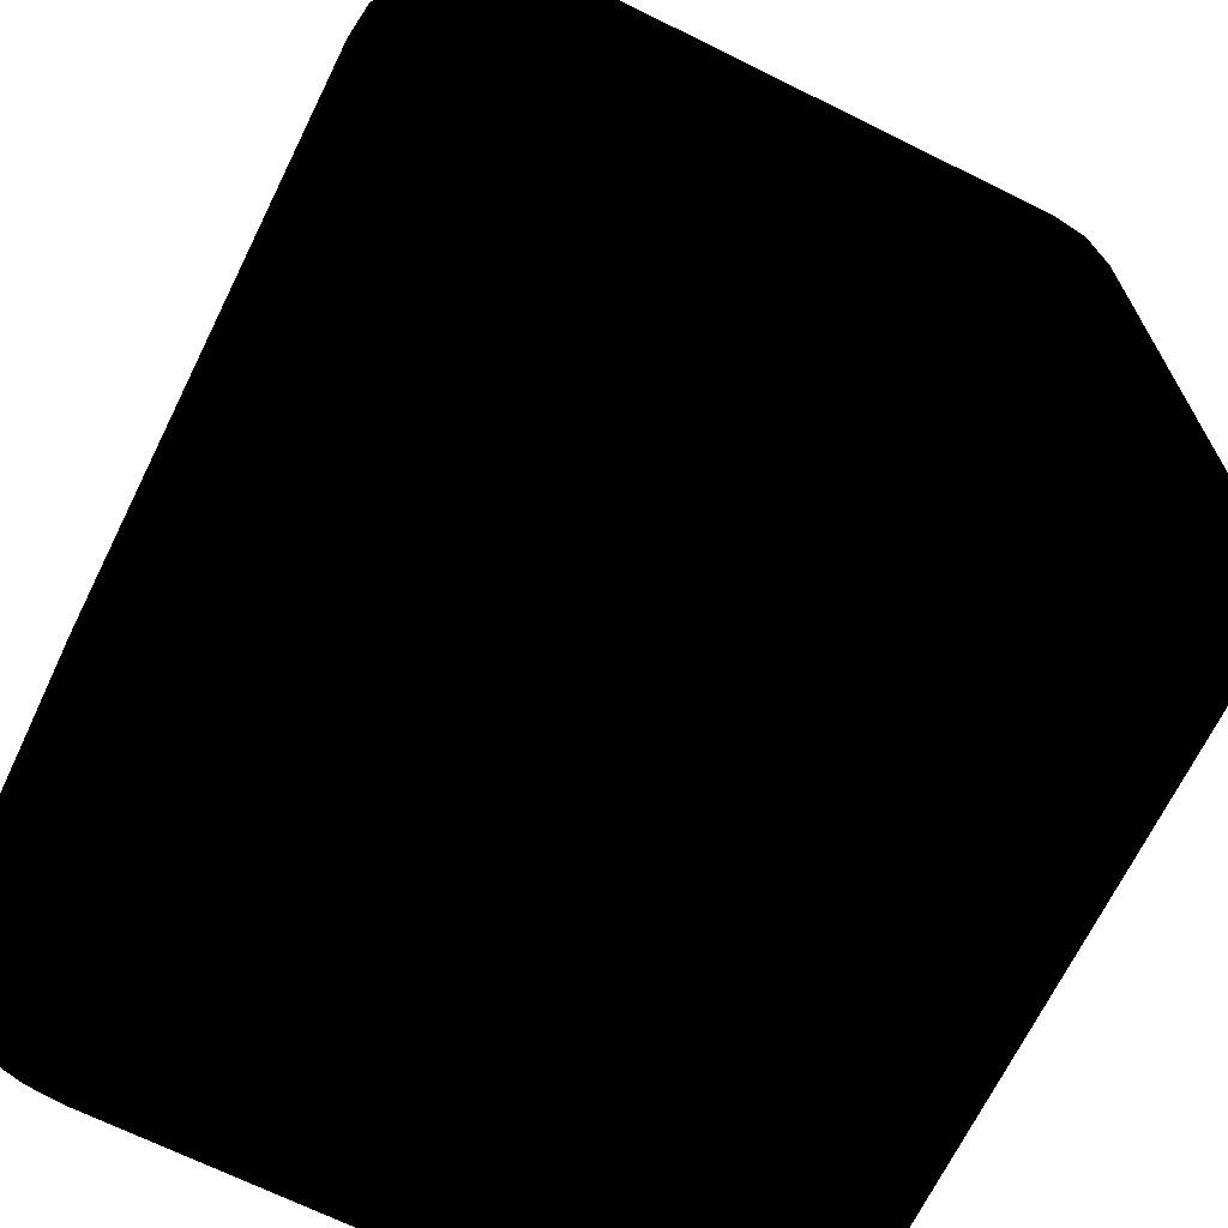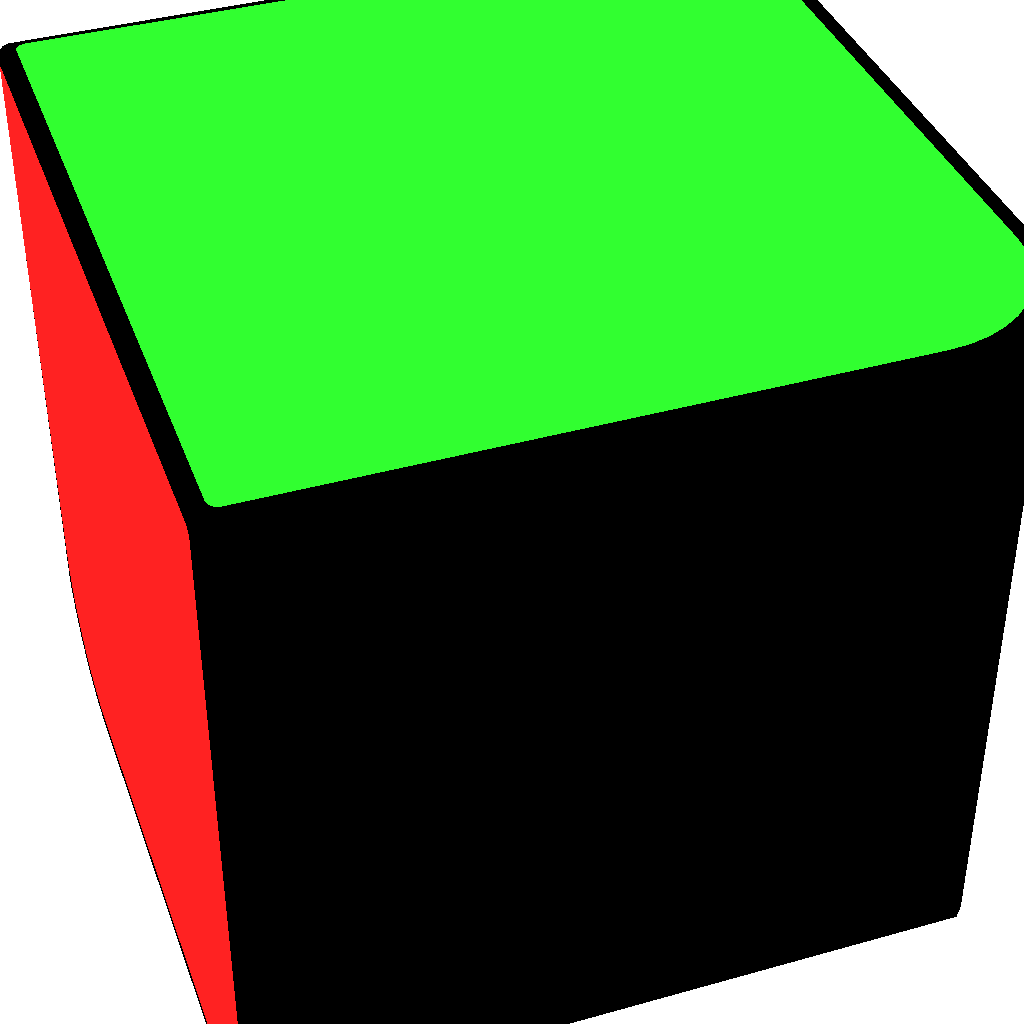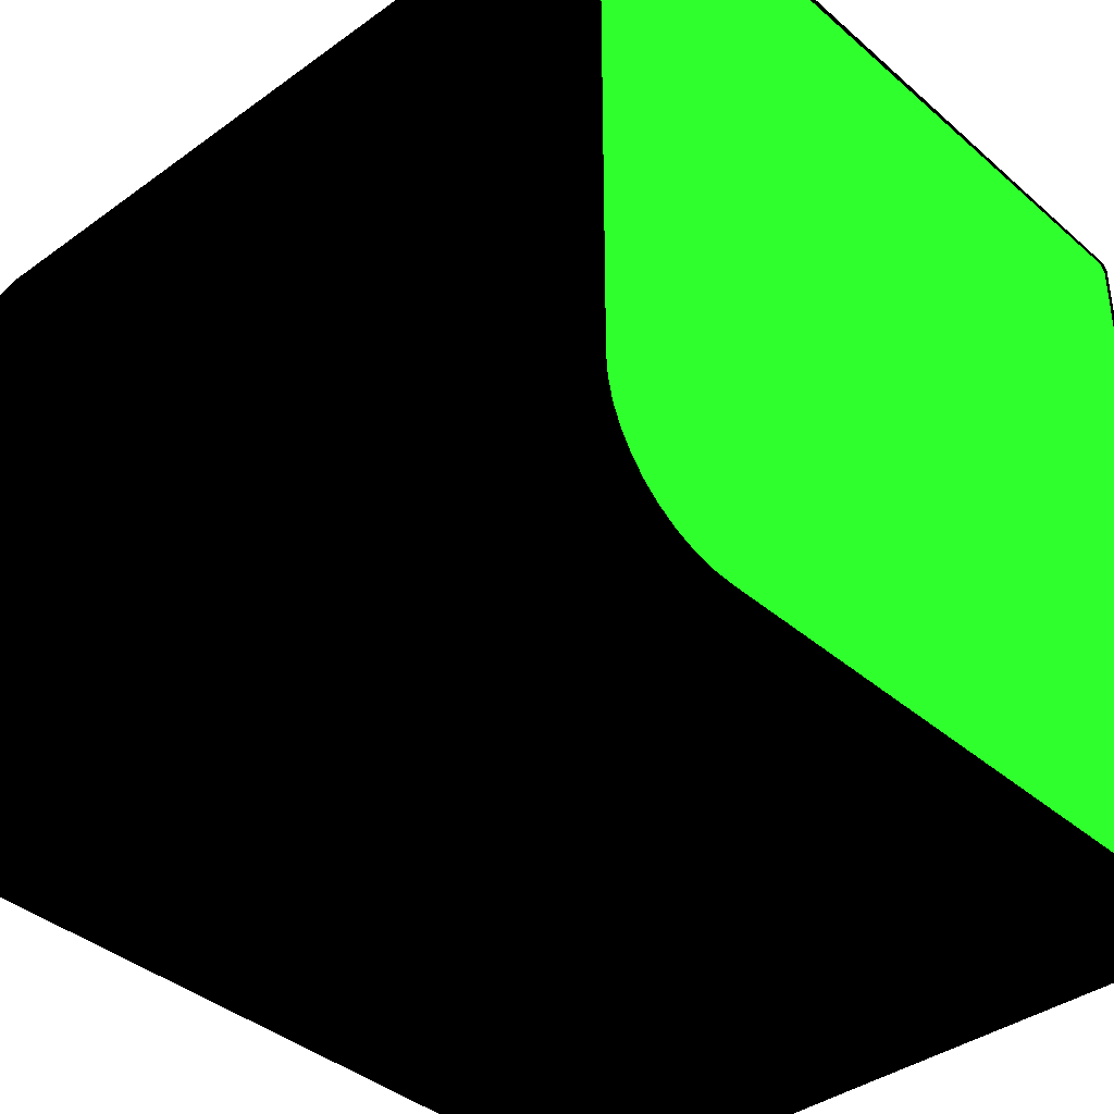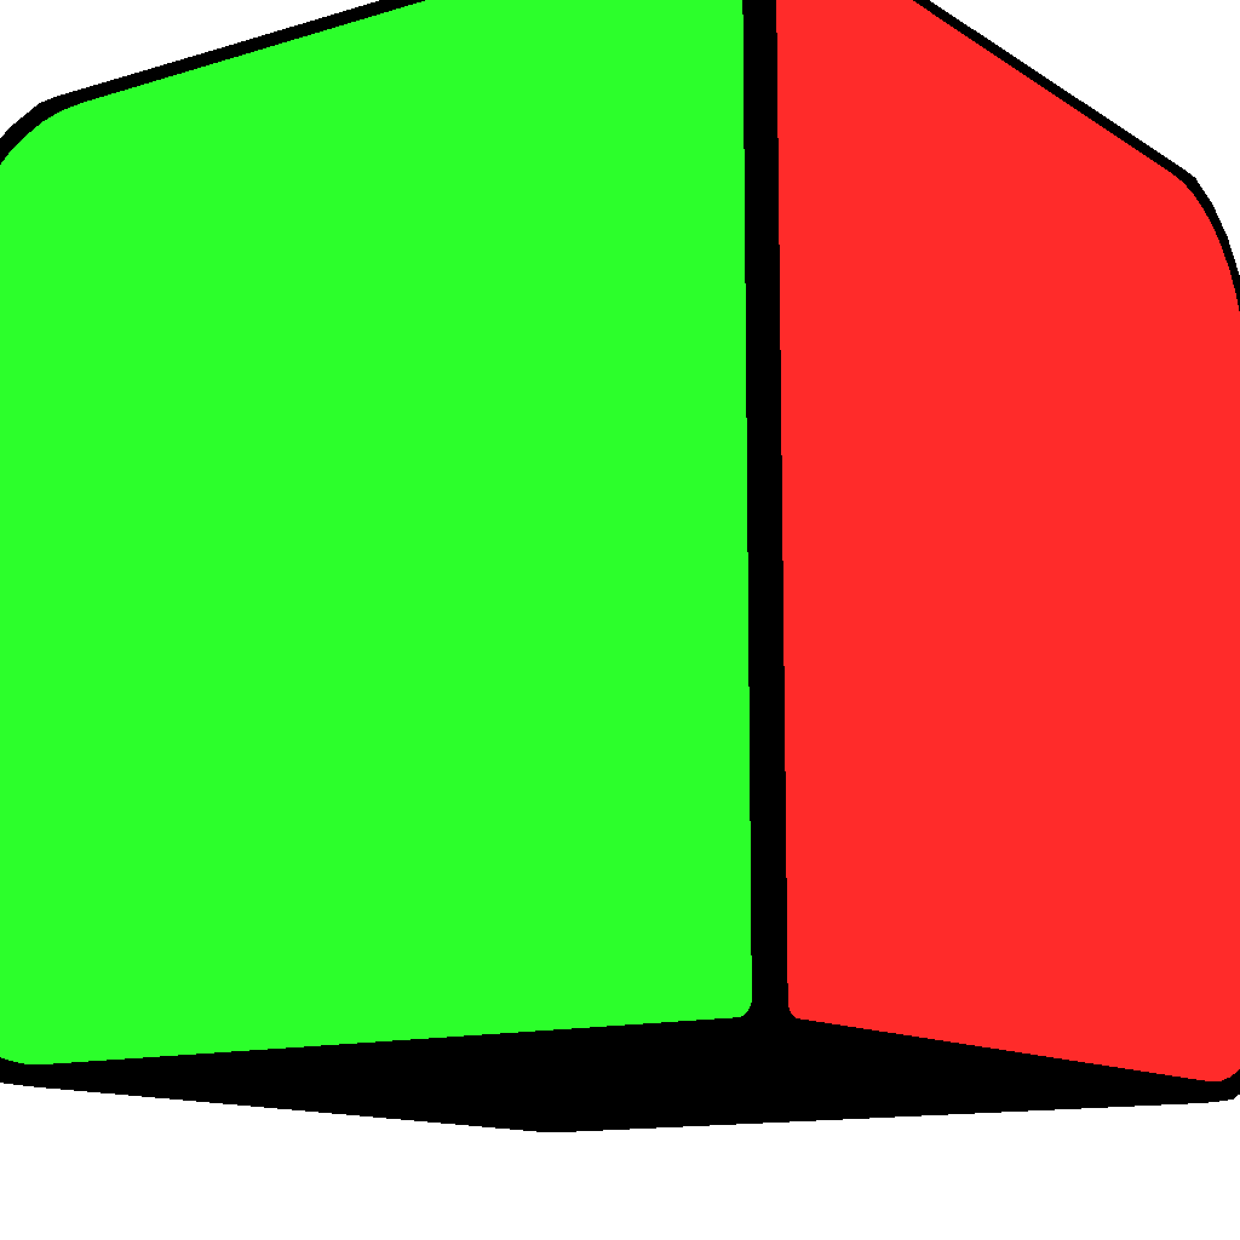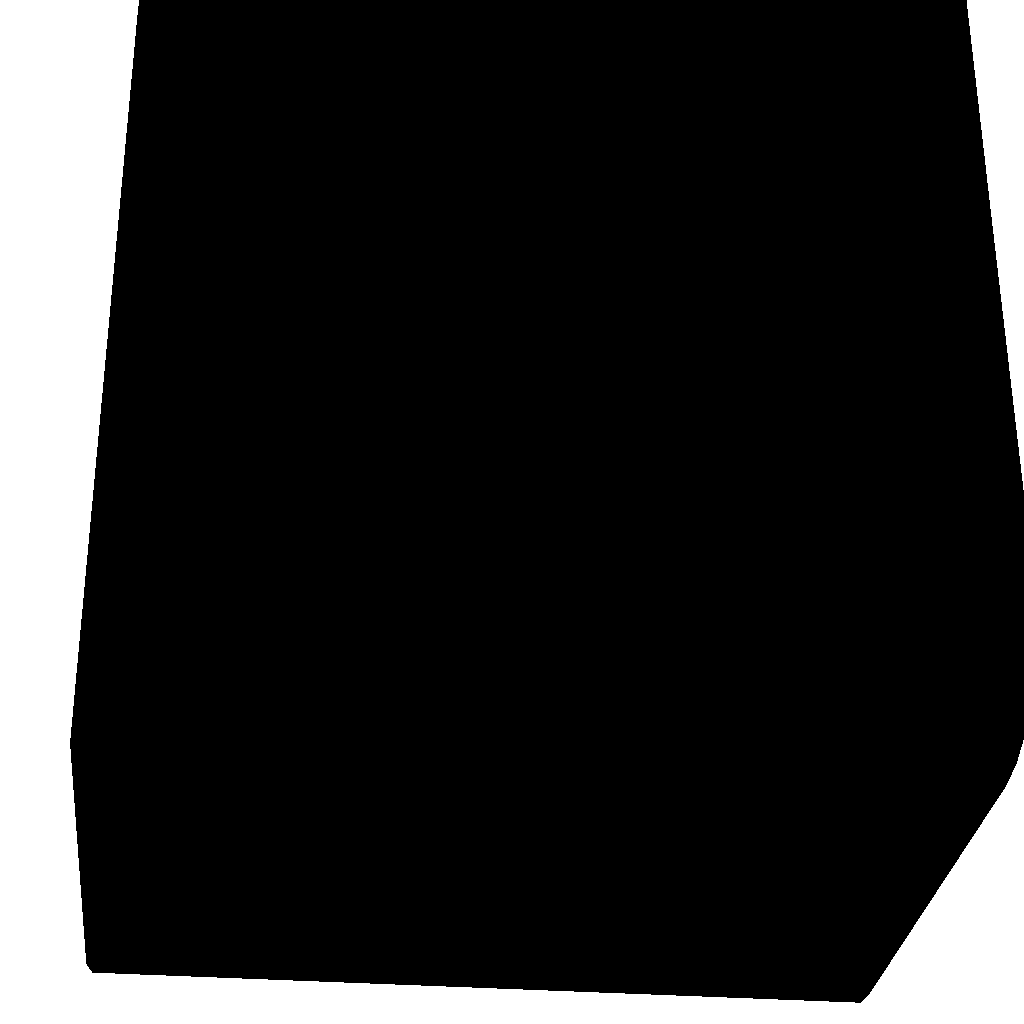
<metadata>
{"format":"obj","ext":"obj","renderer":"f3d","projection":"perspective","resolution":1024,"background":"white","views":[{"elev":-69.0,"azim":-116.3,"up":"+Z"},{"elev":39.1,"azim":160.6,"up":"+Z"},{"elev":-38.3,"azim":-47.5,"up":"+Y"},{"elev":-12.7,"azim":35.0,"up":"+Y"},{"elev":-30.3,"azim":-6.4,"up":"+Z"}]}
</metadata>
<code>
o Cube
v 0.675 -0.5 0.675 0 0 0
v 0.5 -0.325 0.5 0 0 0
v 0.6297 -0.494 0.6297 0 0 0
v 0.5875 -0.4766 0.5875 0 0 0
v 0.5513 -0.4487 0.5513 0 0 0
v 0.5234 -0.4125 0.5234 0 0 0
v 0.506 -0.3703 0.506 0 0 0
v 0.675 0.5 0.675 0 0 0
v 0.5 0.325 0.5 0 0 0
v 0.6297 0.494 0.6297 0 0 0
v 0.5875 0.4766 0.5875 0 0 0
v 0.5513 0.4487 0.5513 0 0 0
v 0.5234 0.4125 0.5234 0 0 0
v 0.506 0.3703 0.506 0 0 0
v 1.5 -0.325 0.5 0 0 0
v 1.5 -0.494 0.6297 0 0 0
v 1.5 -0.4766 0.5875 0 0 0
v 1.5 -0.4487 0.5513 0 0 0
v 1.5 -0.4125 0.5234 0 0 0
v 1.5 -0.3703 0.506 0 0 0
v 1.5 0.325 0.5 0 0 0
v 1.5 0.3703 0.506 0 0 0
v 1.5 0.4125 0.5234 0 0 0
v 1.5 0.4487 0.5513 0 0 0
v 1.5 0.4766 0.5875 0 0 0
v 1.5 0.494 0.6297 0 0 0
v 0.5 -0.325 1.5 0 0 0
v 0.506 -0.3703 1.5 0 0 0
v 0.5234 -0.4125 1.5 0 0 0
v 0.5513 -0.4487 1.5 0 0 0
v 0.5875 -0.4766 1.5 0 0 0
v 0.6297 -0.494 1.5 0 0 0
v 0.5 0.325 1.5 0 0 0
v 0.6297 0.494 1.5 0 0 0
v 0.5875 0.4766 1.5 0 0 0
v 0.5513 0.4487 1.5 0 0 0
v 0.5234 0.4125 1.5 0 0 0
v 0.506 0.3703 1.5 0 0 0
v 1.485 -0.485 1.5 0 0 0
v 1.485 -0.5 1.485 0 0 0
v 1.5 -0.485 1.485 0 0 0
v 1.485 -0.4925 1.498 0 0 0
v 1.492 -0.485 1.498 0 0 0
v 1.492 -0.4922 1.496 0 0 0
v 1.492 -0.498 1.485 0 0 0
v 1.485 -0.498 1.492 0 0 0
v 1.492 -0.496 1.492 0 0 0
v 1.498 -0.485 1.492 0 0 0
v 1.498 -0.4925 1.485 0 0 0
v 1.496 -0.4922 1.492 0 0 0
v 1.5 0.485 1.485 0 0 0
v 1.485 0.5 1.485 0 0 0
v 1.485 0.485 1.5 0 0 0
v 1.498 0.4925 1.485 0 0 0
v 1.498 0.485 1.492 0 0 0
v 1.496 0.4922 1.492 0 0 0
v 1.485 0.498 1.492 0 0 0
v 1.492 0.498 1.485 0 0 0
v 1.492 0.496 1.492 0 0 0
v 1.492 0.485 1.498 0 0 0
v 1.485 0.4925 1.498 0 0 0
v 1.492 0.4922 1.496 0 0 0
v 1.5 -0.494 0.6297 0 0 0
v 1.485 -0.5 0.675 0 0 0
v 1.498 -0.497 0.6524 0 0 0
v 1.492 -0.4992 0.6689 0 0 0
v 1.485 0.5 0.675 0 0 0
v 1.5 0.494 0.6297 0 0 0
v 1.492 0.4992 0.6689 0 0 0
v 1.498 0.497 0.6524 0 0 0
v 0.675 -0.5 1.485 0 0 0
v 0.6297 -0.494 1.5 0 0 0
v 0.6689 -0.4992 1.492 0 0 0
v 0.6524 -0.497 1.498 0 0 0
v 0.6297 0.494 1.5 0 0 0
v 0.675 0.5 1.485 0 0 0
v 0.6524 0.497 1.498 0 0 0
v 0.6689 0.4992 1.492 0 0 0
f 33 2 27
f 67 76 52
f 3 16 63
f 9 15 2
f 40 1 64
f 70 68 26
f 3 17 16
f 4 18 17
f 5 19 18
f 6 20 19
f 7 15 20
f 74 72 32
f 10 25 11
f 11 24 12
f 12 23 13
f 13 22 14
f 14 21 9
f 10 34 75
f 3 31 4
f 4 30 5
f 5 29 6
f 6 28 7
f 7 27 2
f 33 9 2
f 10 35 34
f 11 36 35
f 12 37 36
f 13 38 37
f 14 33 38
f 75 34 35
f 42 43 39
f 46 44 42
f 45 46 40
f 45 50 47
f 48 49 41
f 43 50 48
f 44 47 50
f 54 55 51
f 58 56 54
f 57 58 52
f 57 62 59
f 60 61 53
f 55 62 60
f 56 59 62
f 39 60 53
f 43 55 60
f 48 51 55
f 41 65 63
f 49 66 65
f 45 64 66
f 39 74 42
f 42 73 46
f 46 71 40
f 53 77 75
f 61 78 77
f 57 76 78
f 51 70 54
f 54 69 58
f 58 67 52
f 63 16 17
f 67 8 76
f 65 66 64
f 64 1 63
f 1 3 63
f 65 64 63
f 9 21 15
f 40 71 1
f 10 8 26
f 8 67 26
f 67 69 70
f 67 70 26
f 3 4 17
f 4 5 18
f 5 6 19
f 6 7 20
f 7 2 15
f 3 1 32
f 1 71 32
f 71 73 74
f 71 74 32
f 10 26 25
f 11 25 24
f 12 24 23
f 13 23 22
f 14 22 21
f 77 78 76
f 76 8 75
f 8 10 75
f 77 76 75
f 3 32 31
f 4 31 30
f 5 30 29
f 6 29 28
f 7 28 27
f 10 11 35
f 11 12 36
f 12 13 37
f 13 14 38
f 14 9 33
f 35 36 33
f 36 37 33
f 37 38 33
f 33 27 39
f 27 28 30
f 28 29 30
f 27 30 32
f 35 33 75
f 27 32 39
f 30 31 32
f 32 72 39
f 75 33 53
f 33 39 53
f 42 44 43
f 46 47 44
f 45 47 46
f 45 49 50
f 48 50 49
f 43 44 50
f 54 56 55
f 58 59 56
f 57 59 58
f 57 61 62
f 60 62 61
f 55 56 62
f 39 43 60
f 43 48 55
f 48 41 51
f 41 49 65
f 49 45 66
f 45 40 64
f 39 72 74
f 42 74 73
f 46 73 71
f 53 61 77
f 61 57 78
f 57 52 76
f 51 68 70
f 54 70 69
f 58 69 67
f 17 18 15
f 18 19 15
f 19 20 15
f 15 21 51
f 21 22 24
f 22 23 24
f 21 24 26
f 17 15 63
f 21 26 51
f 24 25 26
f 26 68 51
f 63 15 41
f 15 51 41
o Plane
v 1.501 0.312 0.52 0.8 0.1 0.1
v 1.501 0.3383 0.5221 0.8 0.1 0.1
v 1.501 0.3639 0.5282 0.8 0.1 0.1
v 1.501 0.3883 0.5383 0.8 0.1 0.1
v 1.501 0.4107 0.5521 0.8 0.1 0.1
v 1.501 0.4308 0.5692 0.8 0.1 0.1
v 1.501 0.4479 0.5893 0.8 0.1 0.1
v 1.501 0.4617 0.6117 0.8 0.1 0.1
v 1.501 0.4718 0.6361 0.8 0.1 0.1
v 1.501 0.4779 0.6617 0.8 0.1 0.1
v 1.501 -0.312 0.52 0.8 0.1 0.1
v 1.501 -0.4779 0.6617 0.8 0.1 0.1
v 1.501 -0.4718 0.6361 0.8 0.1 0.1
v 1.501 -0.4617 0.6117 0.8 0.1 0.1
v 1.501 -0.4479 0.5893 0.8 0.1 0.1
v 1.501 -0.4308 0.5692 0.8 0.1 0.1
v 1.501 -0.4107 0.5521 0.8 0.1 0.1
v 1.501 -0.3883 0.5383 0.8 0.1 0.1
v 1.501 -0.3639 0.5282 0.8 0.1 0.1
v 1.501 -0.3383 0.5221 0.8 0.1 0.1
v 1.501 0.48 1.466 0.8 0.1 0.1
v 1.501 0.4656 1.48 0.8 0.1 0.1
v 1.501 0.4798 1.468 0.8 0.1 0.1
v 1.501 0.4793 1.47 0.8 0.1 0.1
v 1.501 0.4784 1.472 0.8 0.1 0.1
v 1.501 0.4773 1.474 0.8 0.1 0.1
v 1.501 0.4758 1.476 0.8 0.1 0.1
v 1.501 0.4741 1.477 0.8 0.1 0.1
v 1.501 0.4721 1.478 0.8 0.1 0.1
v 1.501 0.4701 1.479 0.8 0.1 0.1
v 1.501 0.4679 1.48 0.8 0.1 0.1
v 1.501 -0.48 1.466 0.8 0.1 0.1
v 1.501 -0.4656 1.48 0.8 0.1 0.1
v 1.501 -0.4798 1.468 0.8 0.1 0.1
v 1.501 -0.4793 1.47 0.8 0.1 0.1
v 1.501 -0.4784 1.472 0.8 0.1 0.1
v 1.501 -0.4773 1.474 0.8 0.1 0.1
v 1.501 -0.4758 1.476 0.8 0.1 0.1
v 1.501 -0.4741 1.477 0.8 0.1 0.1
v 1.501 -0.4721 1.478 0.8 0.1 0.1
v 1.501 -0.4701 1.479 0.8 0.1 0.1
v 1.501 -0.4679 1.48 0.8 0.1 0.1
v 1.501 0.4789 0.6736 0.8 0.1 0.1
v 1.501 0.48 0.7024 0.8 0.1 0.1
v 1.501 0.479 0.6761 0.8 0.1 0.1
v 1.501 0.4792 0.6788 0.8 0.1 0.1
v 1.501 0.4794 0.6817 0.8 0.1 0.1
v 1.501 0.4795 0.6848 0.8 0.1 0.1
v 1.501 0.4797 0.688 0.8 0.1 0.1
v 1.501 0.4798 0.6912 0.8 0.1 0.1
v 1.501 0.4799 0.6943 0.8 0.1 0.1
v 1.501 0.4799 0.6972 0.8 0.1 0.1
v 1.501 0.48 0.7 0.8 0.1 0.1
v 1.501 -0.48 0.7024 0.8 0.1 0.1
v 1.501 -0.4789 0.6736 0.8 0.1 0.1
v 1.501 -0.48 0.7 0.8 0.1 0.1
v 1.501 -0.4799 0.6972 0.8 0.1 0.1
v 1.501 -0.4799 0.6943 0.8 0.1 0.1
v 1.501 -0.4798 0.6912 0.8 0.1 0.1
v 1.501 -0.4797 0.688 0.8 0.1 0.1
v 1.501 -0.4795 0.6848 0.8 0.1 0.1
v 1.501 -0.4794 0.6817 0.8 0.1 0.1
v 1.501 -0.4792 0.6788 0.8 0.1 0.1
v 1.501 -0.479 0.6761 0.8 0.1 0.1
f 108 104 99
f 99 122 100
f 122 131 79
f 132 122 89
f 131 130 79
f 130 129 79
f 129 128 79
f 128 127 79
f 127 126 79
f 126 125 79
f 125 124 79
f 124 123 79
f 79 123 80
f 123 121 84
f 121 88 87
f 87 86 121
f 121 86 85
f 85 84 121
f 84 83 123
f 83 82 123
f 82 81 123
f 81 80 123
f 79 89 122
f 89 98 133
f 98 97 133
f 97 96 133
f 96 95 133
f 95 94 133
f 94 93 133
f 93 92 133
f 92 91 133
f 91 90 133
f 133 142 89
f 142 141 89
f 141 140 89
f 140 139 89
f 139 138 89
f 138 137 89
f 137 136 89
f 136 135 89
f 135 134 89
f 134 132 89
f 132 110 111
f 110 112 116
f 112 113 114
f 114 115 112
f 115 116 112
f 116 117 120
f 117 118 120
f 118 119 120
f 120 111 110
f 111 100 132
f 100 109 108
f 108 107 106
f 106 105 108
f 105 104 108
f 104 103 102
f 102 101 104
f 101 99 104
f 122 132 100
f 100 108 99
f 110 116 120
o Plane2
v 0.52 0.312 1.501 0.1 0.8 0.1
v 0.5221 0.3383 1.501 0.1 0.8 0.1
v 0.5282 0.3639 1.501 0.1 0.8 0.1
v 0.5383 0.3883 1.501 0.1 0.8 0.1
v 0.5521 0.4107 1.501 0.1 0.8 0.1
v 0.5692 0.4308 1.501 0.1 0.8 0.1
v 0.5893 0.4479 1.501 0.1 0.8 0.1
v 0.6117 0.4617 1.501 0.1 0.8 0.1
v 0.6361 0.4718 1.501 0.1 0.8 0.1
v 0.6617 0.4779 1.501 0.1 0.8 0.1
v 0.52 -0.312 1.501 0.1 0.8 0.1
v 0.6617 -0.4779 1.501 0.1 0.8 0.1
v 0.6361 -0.4718 1.501 0.1 0.8 0.1
v 0.6117 -0.4617 1.501 0.1 0.8 0.1
v 0.5893 -0.4479 1.501 0.1 0.8 0.1
v 0.5692 -0.4308 1.501 0.1 0.8 0.1
v 0.5521 -0.4107 1.501 0.1 0.8 0.1
v 0.5383 -0.3883 1.501 0.1 0.8 0.1
v 0.5282 -0.3639 1.501 0.1 0.8 0.1
v 0.5221 -0.3383 1.501 0.1 0.8 0.1
v 1.466 0.48 1.501 0.1 0.8 0.1
v 1.48 0.4656 1.501 0.1 0.8 0.1
v 1.468 0.4798 1.501 0.1 0.8 0.1
v 1.47 0.4793 1.501 0.1 0.8 0.1
v 1.472 0.4784 1.501 0.1 0.8 0.1
v 1.474 0.4773 1.501 0.1 0.8 0.1
v 1.476 0.4758 1.501 0.1 0.8 0.1
v 1.477 0.4741 1.501 0.1 0.8 0.1
v 1.478 0.4721 1.501 0.1 0.8 0.1
v 1.479 0.4701 1.501 0.1 0.8 0.1
v 1.48 0.4679 1.501 0.1 0.8 0.1
v 1.466 -0.48 1.501 0.1 0.8 0.1
v 1.48 -0.4656 1.501 0.1 0.8 0.1
v 1.468 -0.4798 1.501 0.1 0.8 0.1
v 1.47 -0.4793 1.501 0.1 0.8 0.1
v 1.472 -0.4784 1.501 0.1 0.8 0.1
v 1.474 -0.4773 1.501 0.1 0.8 0.1
v 1.476 -0.4758 1.501 0.1 0.8 0.1
v 1.477 -0.4741 1.501 0.1 0.8 0.1
v 1.478 -0.4721 1.501 0.1 0.8 0.1
v 1.479 -0.4701 1.501 0.1 0.8 0.1
v 1.48 -0.4679 1.501 0.1 0.8 0.1
v 0.6736 0.4789 1.501 0.1 0.8 0.1
v 0.7024 0.48 1.501 0.1 0.8 0.1
v 0.6761 0.479 1.501 0.1 0.8 0.1
v 0.6788 0.4792 1.501 0.1 0.8 0.1
v 0.6817 0.4794 1.501 0.1 0.8 0.1
v 0.6848 0.4795 1.501 0.1 0.8 0.1
v 0.688 0.4797 1.501 0.1 0.8 0.1
v 0.6912 0.4798 1.501 0.1 0.8 0.1
v 0.6943 0.4799 1.501 0.1 0.8 0.1
v 0.6972 0.4799 1.501 0.1 0.8 0.1
v 0.7 0.48 1.501 0.1 0.8 0.1
v 0.7024 -0.48 1.501 0.1 0.8 0.1
v 0.6736 -0.4789 1.501 0.1 0.8 0.1
v 0.7 -0.48 1.501 0.1 0.8 0.1
v 0.6972 -0.4799 1.501 0.1 0.8 0.1
v 0.6943 -0.4799 1.501 0.1 0.8 0.1
v 0.6912 -0.4798 1.501 0.1 0.8 0.1
v 0.688 -0.4797 1.501 0.1 0.8 0.1
v 0.6848 -0.4795 1.501 0.1 0.8 0.1
v 0.6817 -0.4794 1.501 0.1 0.8 0.1
v 0.6788 -0.4792 1.501 0.1 0.8 0.1
v 0.6761 -0.479 1.501 0.1 0.8 0.1
f 172 168 163
f 163 186 164
f 186 195 143
f 196 186 153
f 195 194 143
f 194 193 143
f 193 192 143
f 192 191 143
f 191 190 143
f 190 189 143
f 189 188 143
f 188 187 143
f 143 187 144
f 187 185 148
f 185 152 151
f 151 150 185
f 185 150 149
f 149 148 185
f 148 147 187
f 147 146 187
f 146 145 187
f 145 144 187
f 143 153 186
f 153 162 197
f 162 161 197
f 161 160 197
f 160 159 197
f 159 158 197
f 158 157 197
f 157 156 197
f 156 155 197
f 155 154 197
f 197 206 153
f 206 205 153
f 205 204 153
f 204 203 153
f 203 202 153
f 202 201 153
f 201 200 153
f 200 199 153
f 199 198 153
f 198 196 153
f 196 174 175
f 174 176 180
f 176 177 178
f 178 179 176
f 179 180 176
f 180 181 184
f 181 182 184
f 182 183 184
f 184 175 174
f 175 164 196
f 164 173 172
f 172 171 170
f 170 169 172
f 169 168 172
f 168 167 166
f 166 165 168
f 165 163 168
f 186 196 164
f 164 172 163
f 174 180 184

</code>
